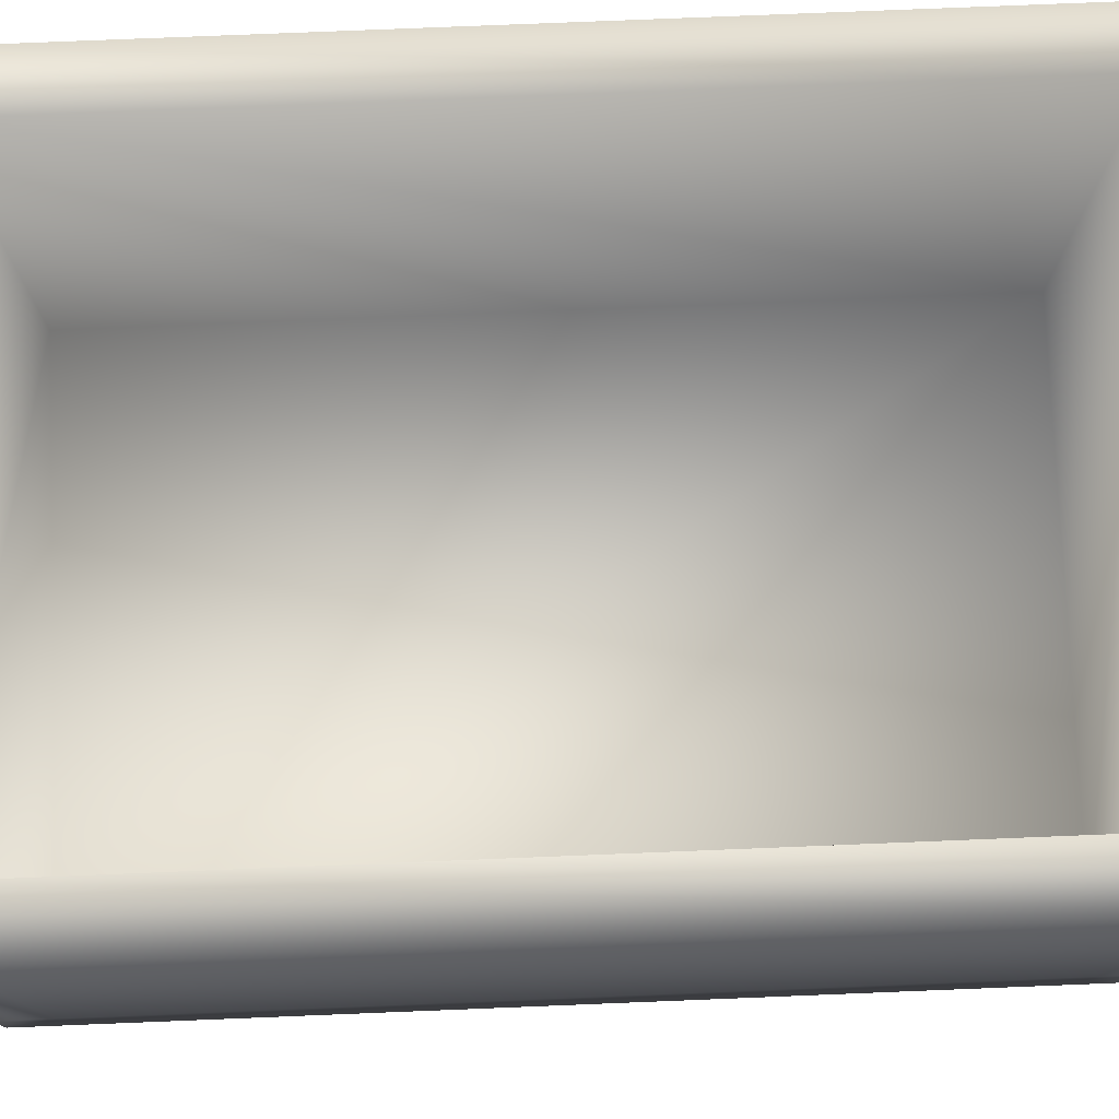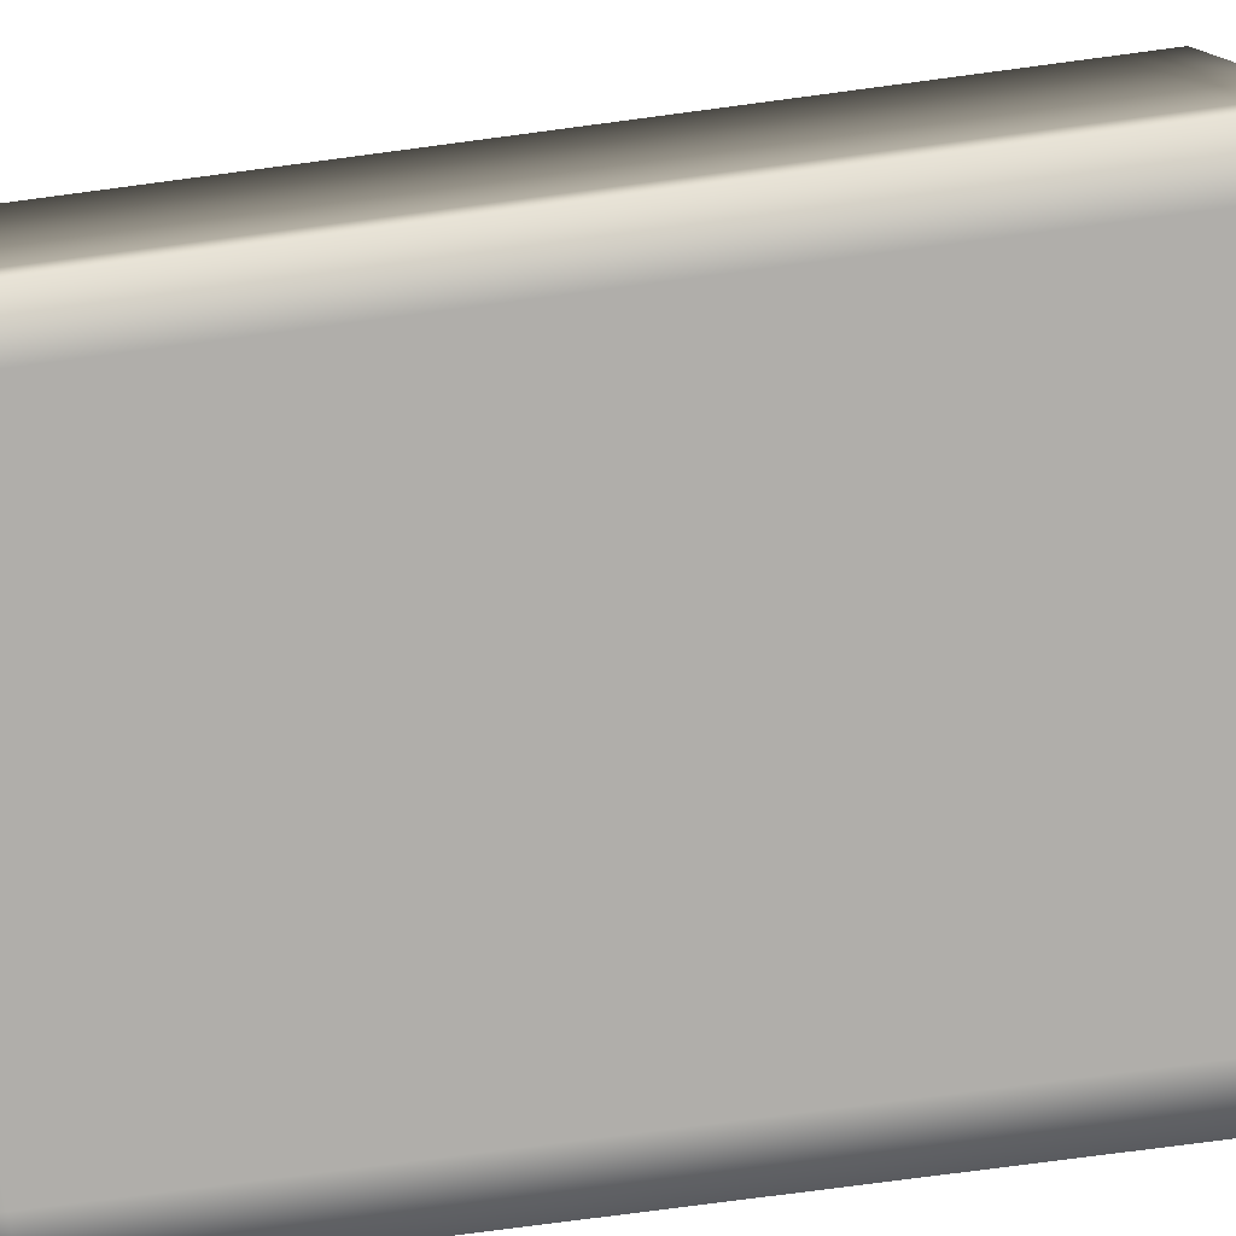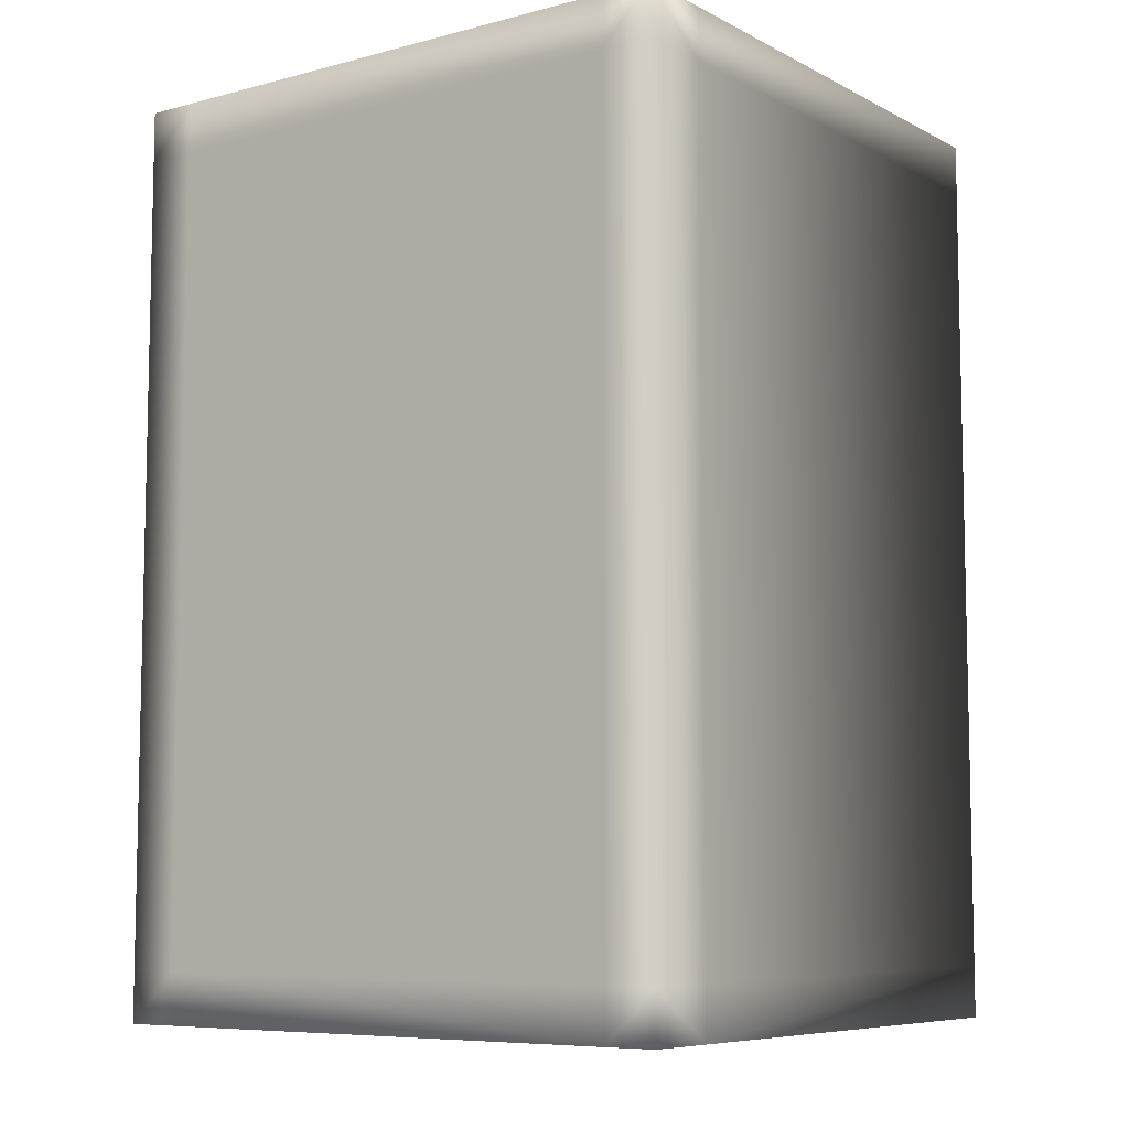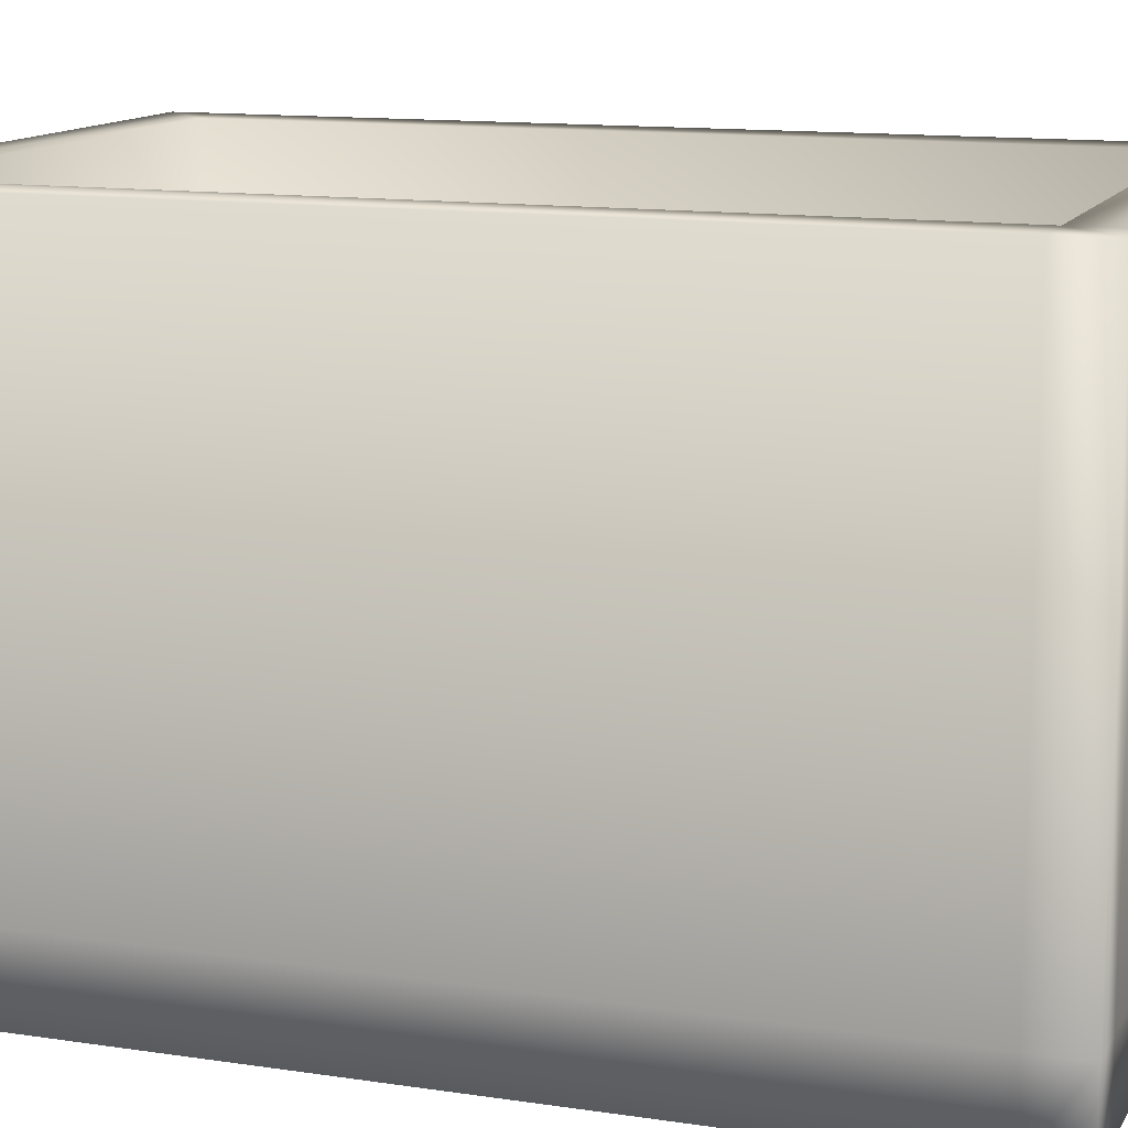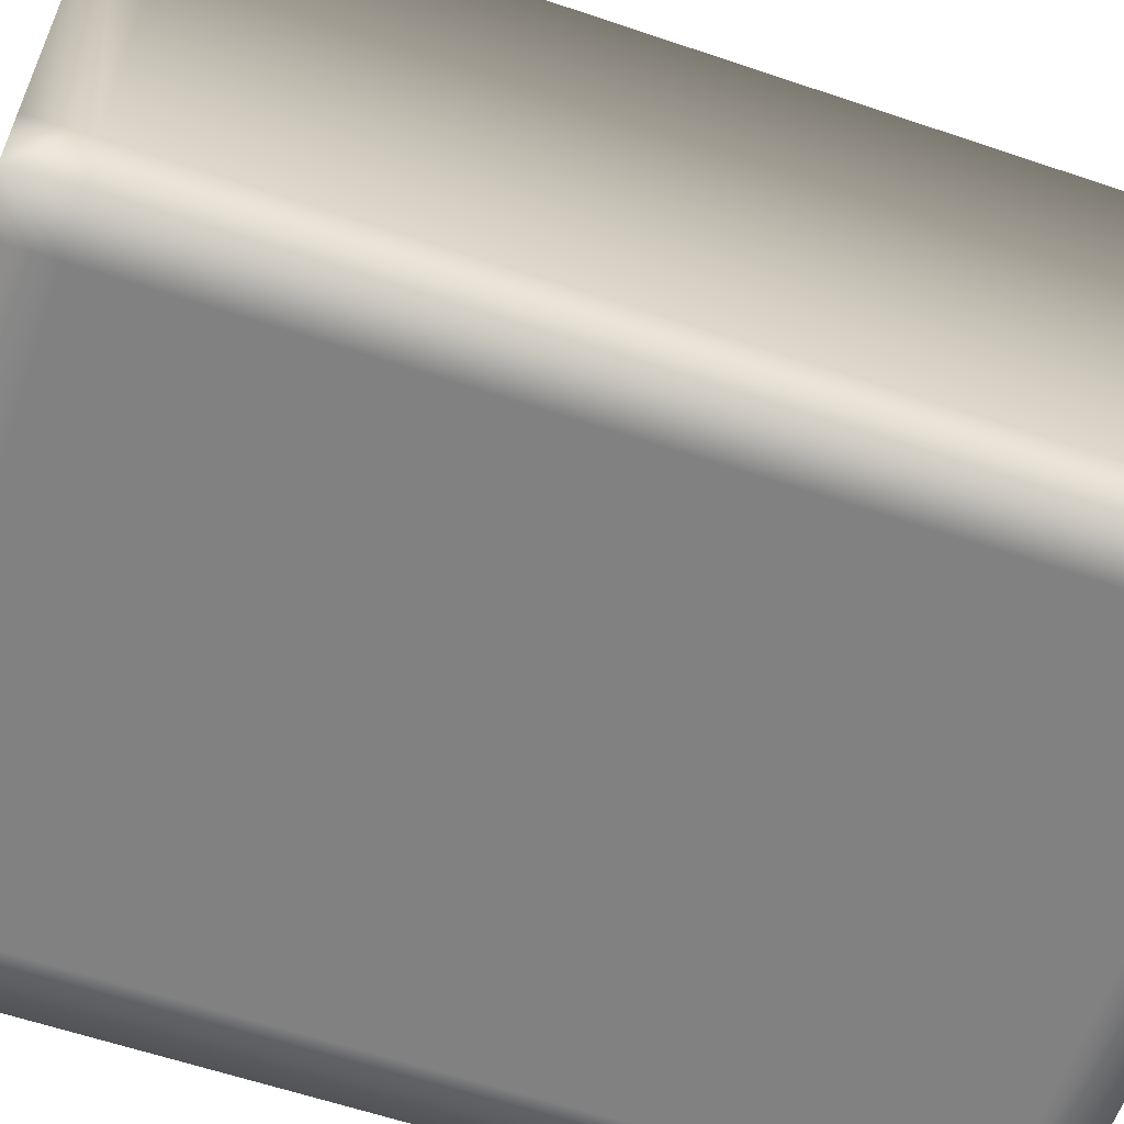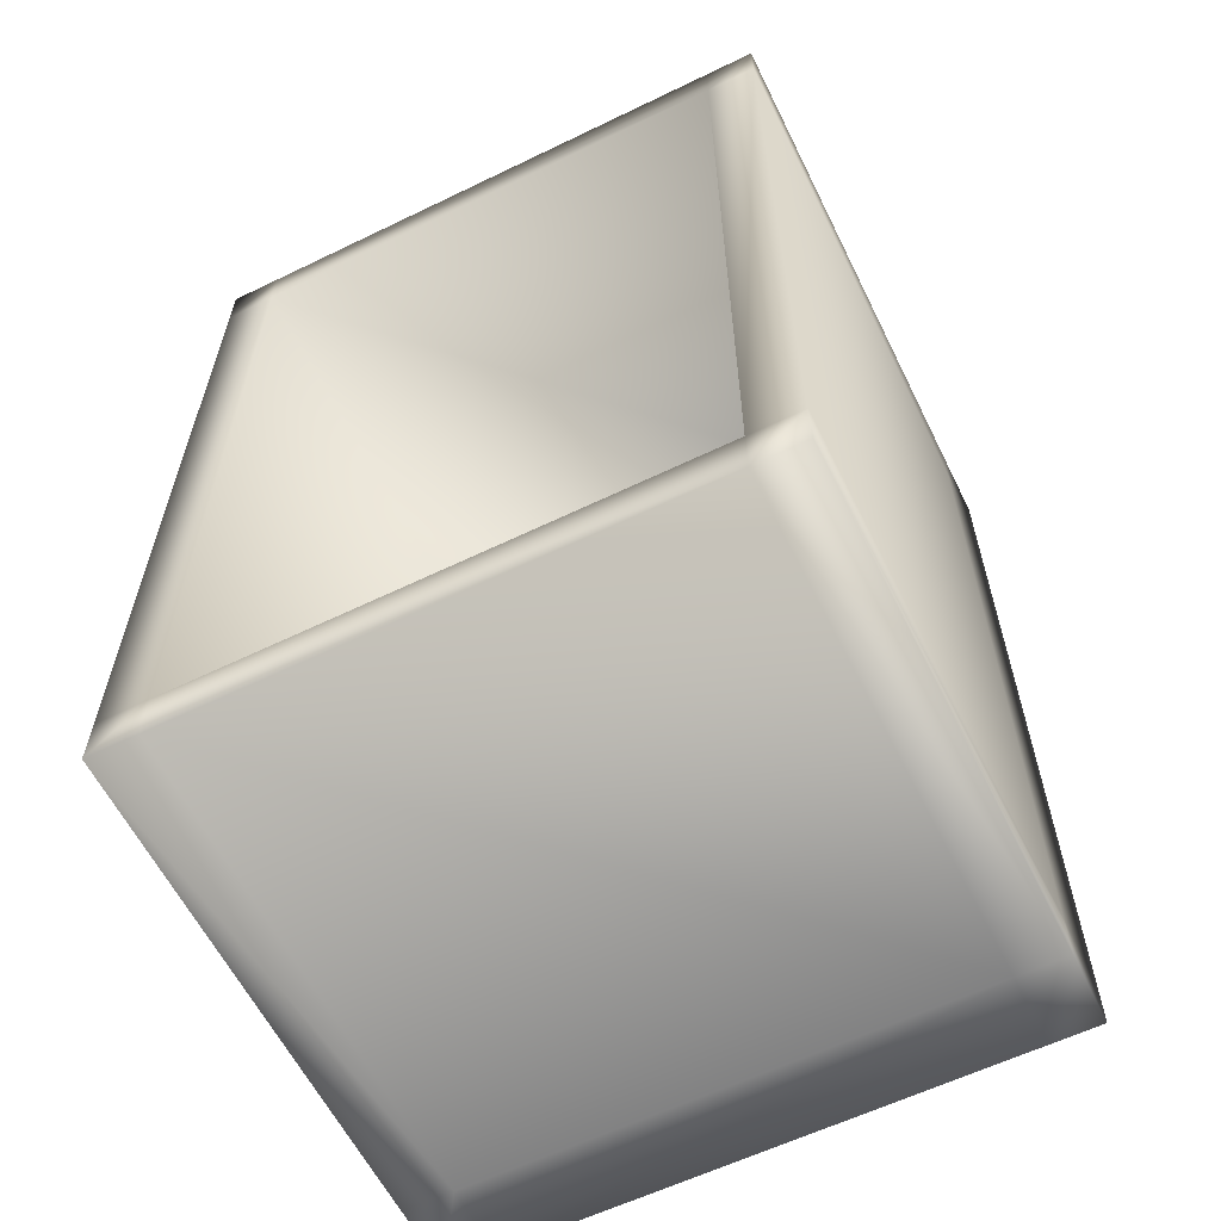
<metadata>
{"format":"obj","ext":"obj","renderer":"f3d","projection":"perspective","resolution":1024,"background":"white","views":[{"elev":78.0,"azim":-92.3,"up":"+Y"},{"elev":-77.9,"azim":-82.5,"up":"+Y"},{"elev":-7.7,"azim":36.0,"up":"+Z"},{"elev":12.6,"azim":-70.6,"up":"+Y"},{"elev":-60.5,"azim":70.9,"up":"+Y"},{"elev":-60.7,"azim":-153.7,"up":"+Z"}]}
</metadata>
<code>
v 5 -2 16
v 5 -2 -16
v -15 -2 -16
v -15 -2 16
v 5 -5 16
v 5 -5 -16
v -15 -5 -16
v -15 -5 16
v 5 -2 18
v -15 -2 18
v 5 -5 18
v -15 -5 18
v 5 -2 -18
v -15 -2 -18
v 5 -5 -18
v -15 -5 -18
v 7 -2 16
v 7 -2 -16
v 7 -5 16
v 7 -5 -16
v 7 -2 18
v 7 -5 18
v 7 -2 -18
v 7 -5 -18
v -17 -2 -16
v -17 -2 16
v -17 -5 -16
v -17 -5 16
v -17 -2 18
v -17 -5 18
v -17 -2 -18
v -17 -5 -18
v 5 18 16
v 5 18 -16
v -15 18 -16
v -15 18 16
v 5 18 18
v -15 18 18
v 5 18 -18
v -15 18 -18
v 7 18 16
v 7 18 -16
v 7 18 18
v 7 18 -18
v -17 18 -16
v -17 18 16
v -17 18 18
v -17 18 -18
g Frame 1
f 18 17 19
f 19 20 18
f 14 13 15
f 15 16 14
f 26 25 27
f 27 28 26
f 9 10 12
f 12 11 9
f 3 4 1
f 1 2 3
f 7 6 5
f 5 8 7
f 29 26 28
f 28 30 29
f 33 36 37
f 38 37 36
f 22 19 17
f 17 21 22
f 8 5 12
f 11 12 5
f 23 18 20
f 20 24 23
f 35 34 40
f 39 40 34
f 32 27 25
f 25 31 32
f 6 7 15
f 16 15 7
f 34 33 42
f 41 42 33
f 5 6 19
f 20 19 6
f 11 5 22
f 19 22 5
f 21 9 11
f 11 22 21
f 33 37 41
f 43 41 37
f 39 34 44
f 42 44 34
f 24 15 13
f 13 23 24
f 6 15 20
f 24 20 15
f 36 35 46
f 45 46 35
f 7 8 27
f 28 27 8
f 38 36 47
f 46 47 36
f 30 12 10
f 10 29 30
f 8 12 28
f 30 28 12
f 16 7 32
f 27 32 7
f 31 14 16
f 16 32 31
f 35 40 45
f 48 45 40
f 1 4 33
f 36 33 4
f 10 9 38
f 37 38 9
f 3 2 35
f 34 35 2
f 13 14 39
f 40 39 14
f 2 1 34
f 33 34 1
f 17 18 41
f 42 41 18
f 21 17 43
f 41 43 17
f 21 37 9
f 37 21 43
f 13 44 23
f 44 13 39
f 18 23 42
f 44 42 23
f 4 3 36
f 35 36 3
f 25 26 45
f 46 45 26
f 10 47 29
f 47 10 38
f 26 29 46
f 47 46 29
f 31 25 48
f 45 48 25
f 31 40 14
f 40 31 48

</code>
